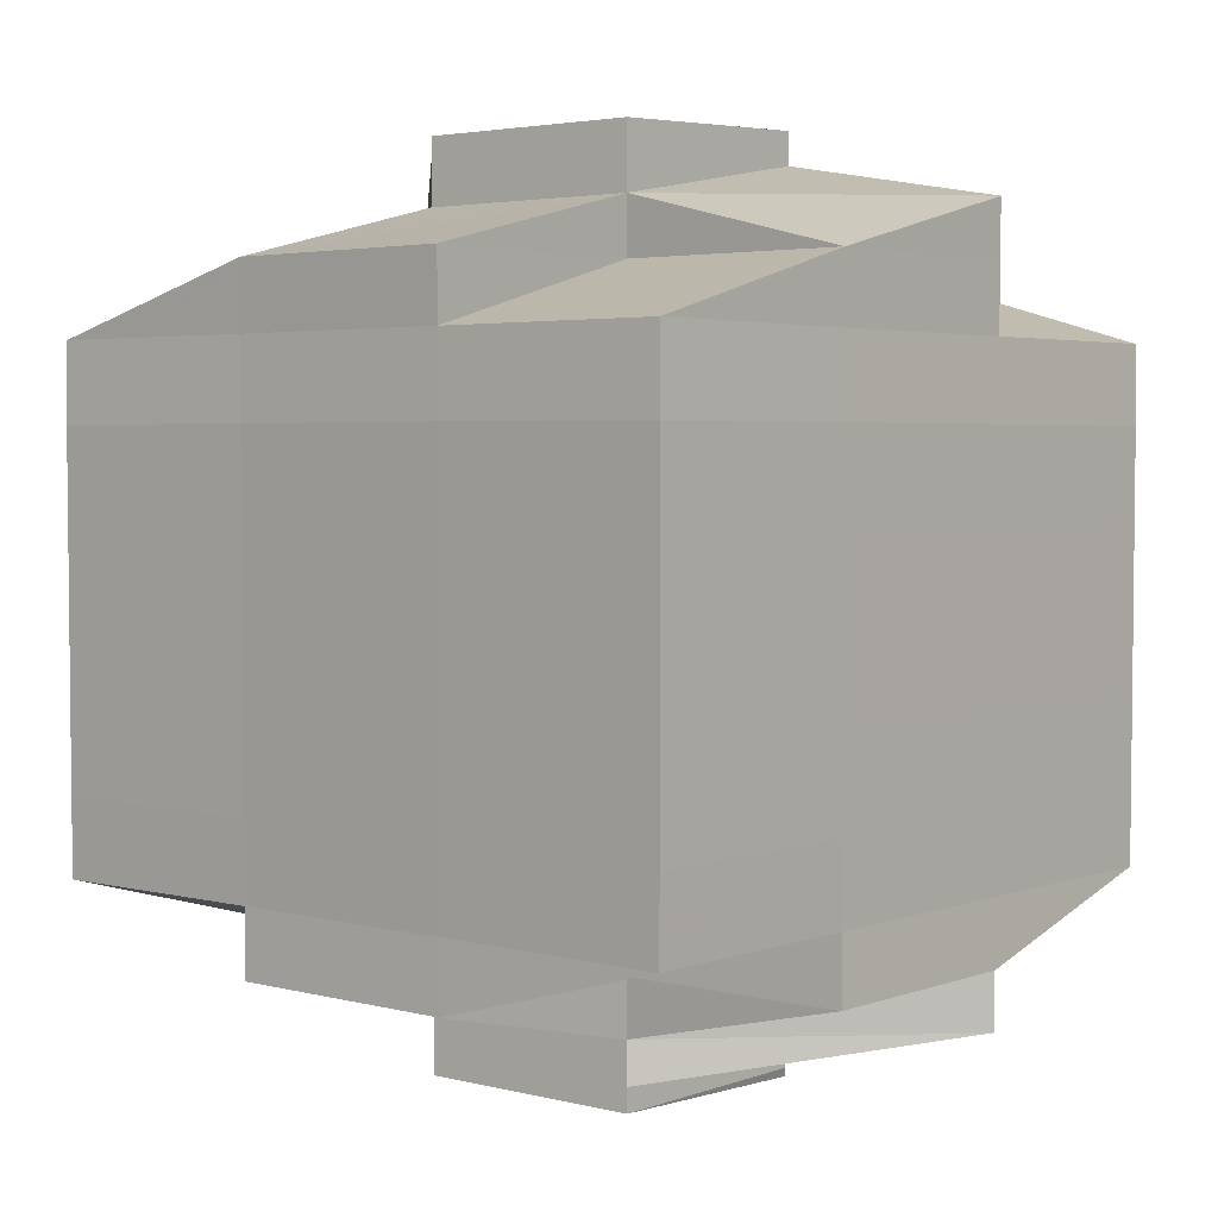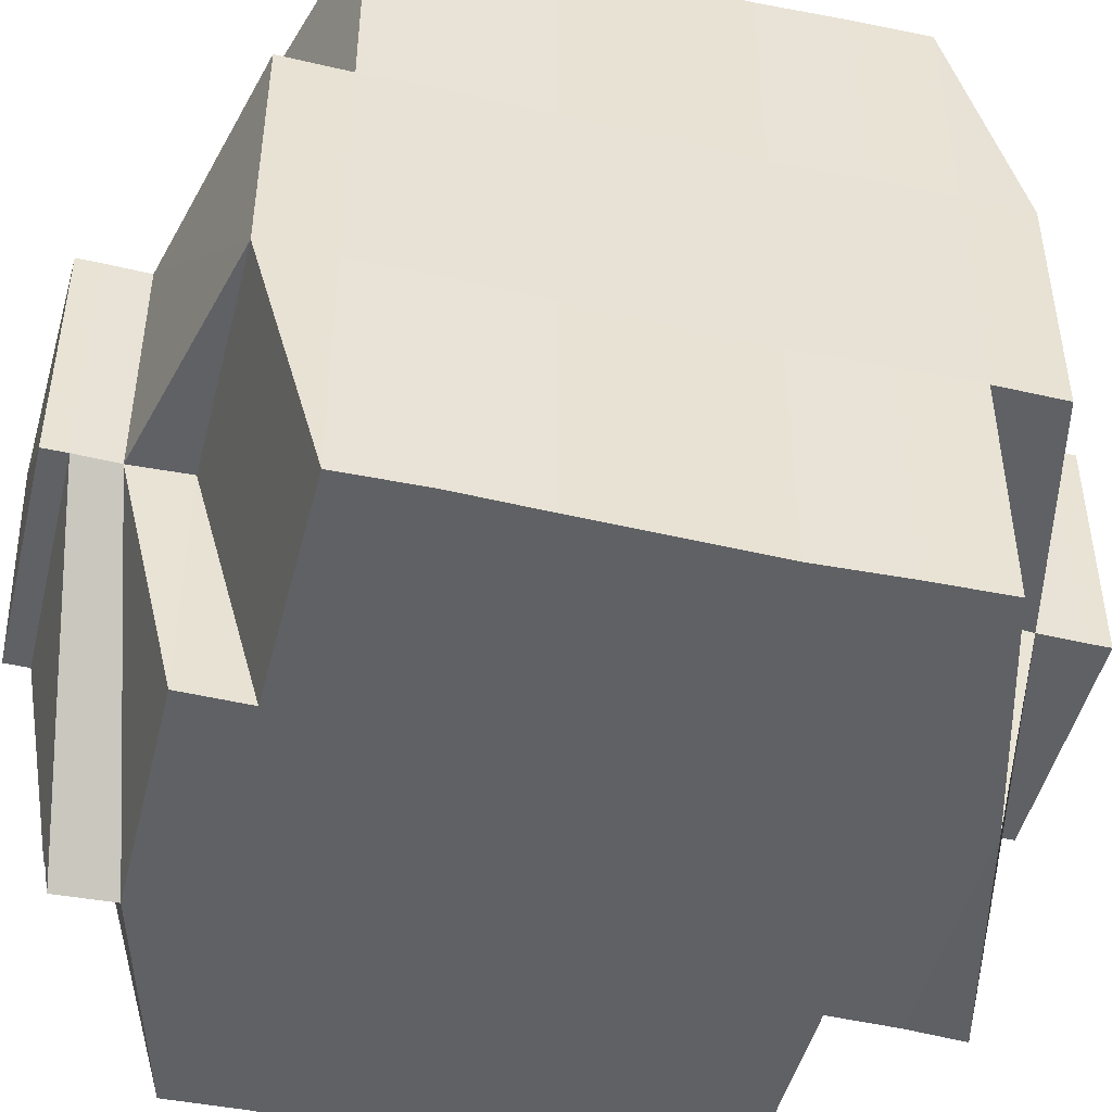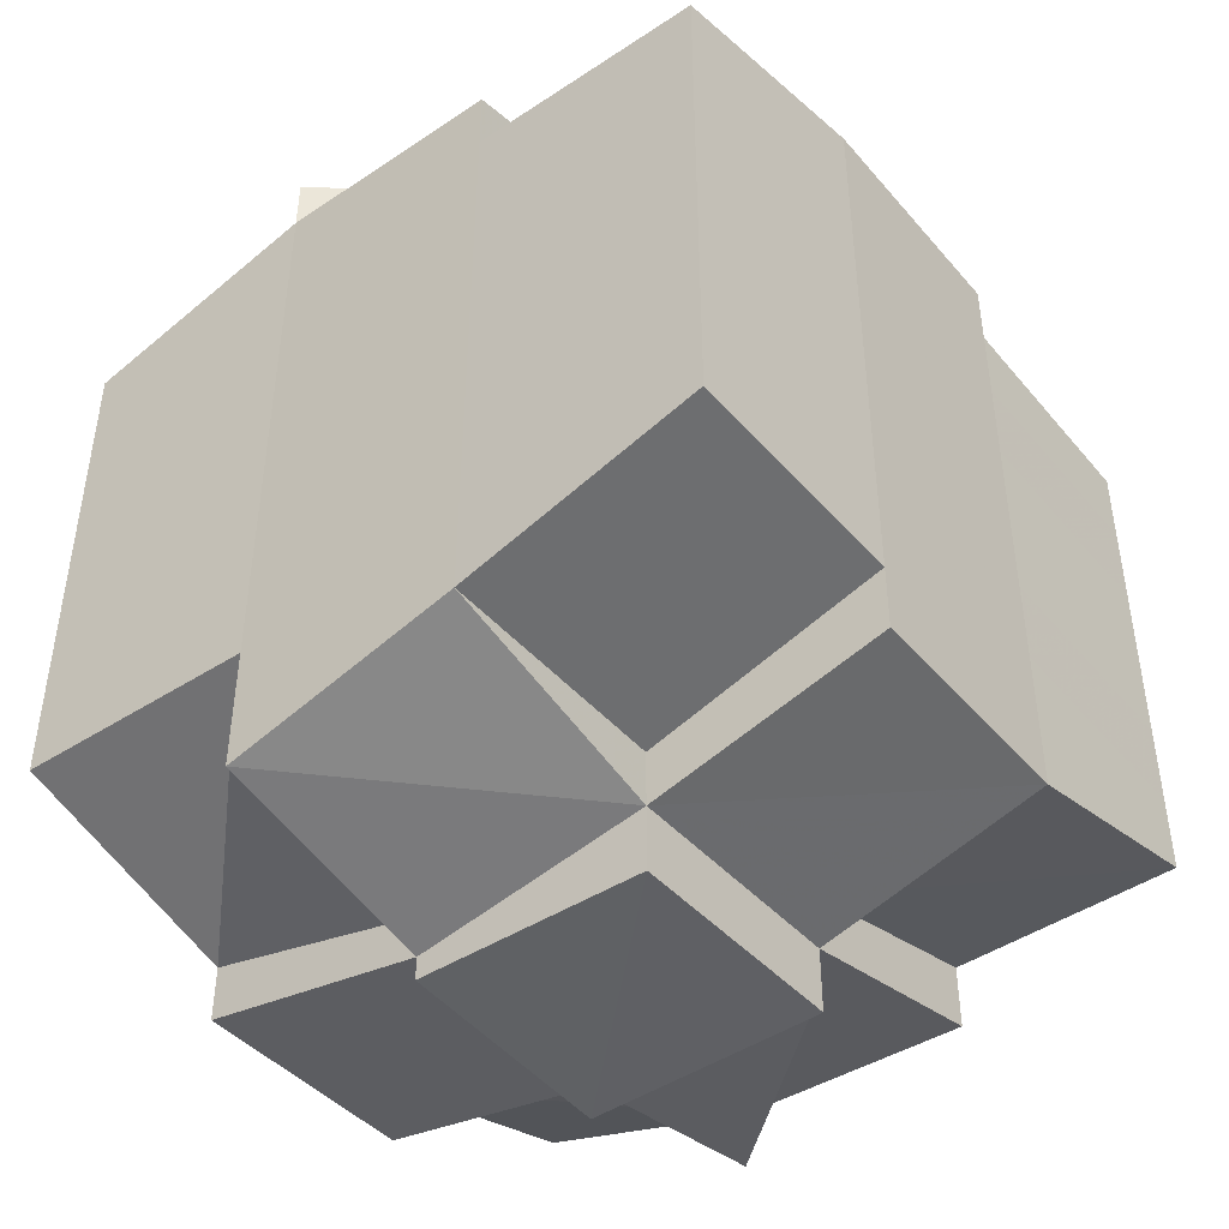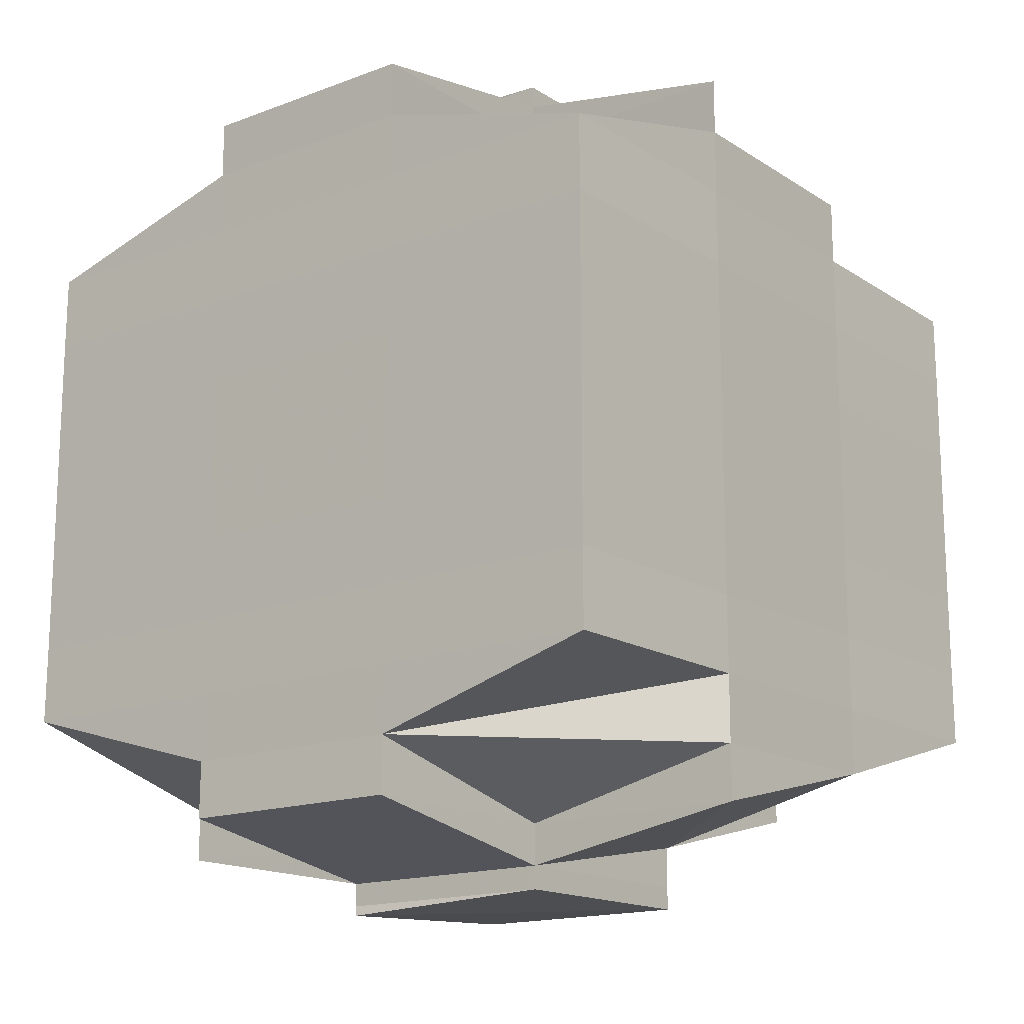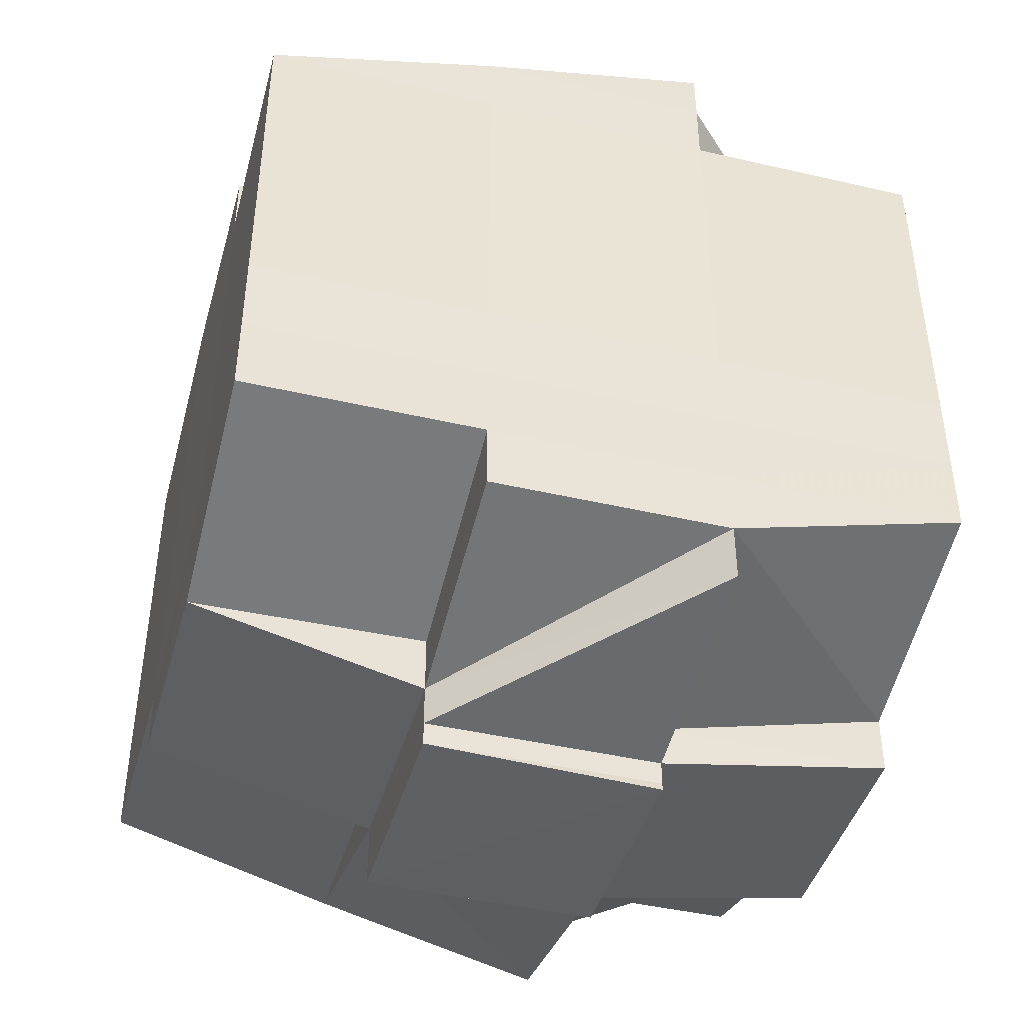
<metadata>
{"format":"obj","ext":"obj","renderer":"f3d","projection":"perspective","resolution":1024,"background":"white","views":[{"elev":3.3,"azim":130.6,"up":"+Z"},{"elev":-47.4,"azim":76.0,"up":"+Y"},{"elev":-44.3,"azim":37.6,"up":"+Z"},{"elev":-15.9,"azim":-52.3,"up":"+Z"},{"elev":-43.3,"azim":164.6,"up":"+Z"}]}
</metadata>
<code>
o 4503
v 2221 1891 18.35
v 2221 1891 18.35
v 2221 1891 18.35
v 2221 1891 18.35
v 2221 1891 18.35
v 2221 1891 18.35
v 2221 1891 18.35
v 2221 1891 18.35
v 2221 1891 18.35
v 2221 1891 18.35
v 2221 1891 18.35
v 2221 1891 18.35
v 2221 1891 18.35
v 2221 1891 18.34
v 2221 1891 18.35
v 2221 1891 18.35
v 2221 1891 18.35
v 2221 1891 18.35
v 2221 1891 18.35
v 2221 1891 18.35
v 2221 1891 18.35
v 2221 1891 18.35
v 2221 1891 18.35
v 2221 1891 18.35
v 2221 1891 18.35
v 2221 1891 18.35
v 2221 1891 18.35
v 2221 1891 18.35
v 2221 1891 18.35
v 2221 1891 18.35
v 2221 1891 18.35
v 2221 1891 18.35
v 2221 1891 18.35
v 2221 1891 18.35
v 2221 1891 18.34
v 2221 1891 18.34
v 2221 1891 18.35
v 2221 1891 18.35
v 2221 1891 18.35
v 2221 1891 18.35
v 2221 1891 18.35
v 2221 1891 18.35
v 2221 1891 18.35
v 2221 1891 18.34
v 2221 1891 18.34
v 2221 1891 18.34
v 2221 1891 18.34
v 2221 1891 18.34
v 2221 1891 18.34
v 2221 1891 18.34
v 2221 1891 18.34
v 2221 1891 18.34
v 2221 1891 18.33
v 2221 1891 18.34
v 2221 1891 18.34
v 2221 1891 18.34
v 2221 1891 18.34
v 2221 1891 18.34
v 2221 1891 18.34
v 2221 1891 18.34
v 2221 1891 18.34
v 2221 1891 18.35
v 2221 1891 18.34
v 2221 1891 18.35
v 2221 1891 18.35
v 2221 1891 18.35
v 2221 1891 18.35
v 2221 1891 18.34
v 2221 1891 18.34
v 2221 1891 18.34
v 2221 1891 18.34
v 2221 1891 18.34
v 2221 1891 18.33
v 2221 1891 18.33
v 2221 1891 18.34
v 2221 1891 18.33
v 2221 1891 18.33
v 2221 1891 18.33
v 2221 1891 18.33
v 2221 1891 18.33
v 2221 1891 18.33
v 2221 1891 18.33
v 2221 1891 18.33
v 2221 1891 18.33
v 2221 1891 18.33
v 2221 1891 18.32
v 2221 1891 18.33
v 2221 1891 18.32
v 2221 1891 18.32
v 2221 1891 18.33
v 2221 1891 18.33
v 2221 1891 18.32
v 2221 1891 18.33
v 2221 1891 18.32
v 2221 1891 18.32
v 2221 1891 18.33
v 2221 1891 18.32
v 2221 1891 18.32
v 2221 1891 18.32
v 2221 1891 18.32
v 2221 1891 18.32
v 2221 1891 18.32
v 2221 1891 18.32
v 2221 1891 18.32
v 2221 1891 18.31
v 2221 1891 18.31
v 2221 1891 18.32
v 2221 1891 18.32
v 2221 1891 18.32
v 2221 1891 18.32
v 2221 1891 18.31
v 2221 1891 18.31
v 2221 1891 18.31
v 2221 1891 18.31
v 2221 1891 18.31
v 2221 1891 18.31
v 2221 1891 18.31
v 2221 1891 18.31
v 2221 1891 18.32
v 2221 1891 18.32
v 2221 1891 18.31
v 2221 1891 18.31
v 2221 1891 18.31
v 2221 1891 18.31
v 2221 1891 18.31
v 2221 1891 18.31
v 2221 1891 18.31
v 2221 1891 18.31
v 2221 1891 18.31
v 2221 1891 18.31
v 2221 1891 18.31
v 2221 1891 18.31
v 2221 1891 18.31
v 2221 1891 18.31
v 2221 1891 18.31
v 2221 1891 18.31
v 2221 1891 18.31
v 2221 1891 18.31
v 2221 1891 18.31
v 2221 1891 18.31
v 2221 1891 18.32
v 2221 1891 18.32
v 2221 1891 18.32
v 2221 1891 18.32
v 2221 1891 18.32
v 2221 1891 18.33
v 2221 1891 18.32
v 2221 1891 18.32
v 2221 1891 18.32
v 2221 1891 18.32
v 2221 1891 18.32
v 2221 1891 18.32
v 2221 1891 18.32
v 2221 1891 18.31
v 2221 1891 18.31
v 2221 1891 18.32
v 2221 1891 18.31
v 2221 1891 18.32
v 2221 1891 18.31
v 2221 1891 18.31
v 2221 1891 18.31
v 2221 1891 18.31
v 2221 1891 18.32
v 2221 1891 18.32
v 2221 1891 18.32
v 2221 1891 18.32
v 2221 1891 18.32
v 2221 1891 18.32
v 2221 1891 18.32
v 2221 1891 18.32
v 2221 1891 18.32
v 2221 1891 18.31
v 2221 1891 18.32
v 2221 1891 18.32
v 2221 1891 18.32
v 2221 1891 18.32
v 2221 1891 18.32
v 2221 1891 18.32
v 2221 1891 18.32
v 2221 1891 18.32
v 2221 1891 18.32
v 2221 1891 18.33
v 2221 1891 18.33
v 2221 1891 18.33
v 2221 1891 18.33
v 2221 1891 18.33
v 2221 1891 18.33
v 2221 1891 18.33
v 2221 1891 18.33
v 2221 1891 18.33
v 2221 1891 18.33
v 2221 1891 18.33
v 2221 1891 18.33
v 2221 1891 18.33
v 2221 1891 18.34
v 2221 1891 18.33
v 2221 1891 18.33
v 2221 1891 18.32
v 2221 1891 18.33
v 2221 1891 18.34
v 2221 1891 18.34
v 2221 1891 18.34
v 2221 1891 18.34
v 2221 1891 18.33
v 2221 1891 18.34
v 2221 1891 18.34
v 2221 1891 18.34
v 2221 1891 18.34
v 2221 1891 18.34
v 2221 1891 18.34
v 2221 1891 18.34
v 2221 1891 18.34
v 2221 1891 18.34
v 2221 1891 18.34
v 2221 1891 18.35
v 2221 1891 18.35
v 2221 1891 18.34
v 2221 1891 18.34
v 2221 1891 18.34
v 2221 1891 18.34
v 2221 1891 18.35
v 2221 1891 18.35
v 2221 1891 18.35
v 2221 1891 18.35
v 2221 1891 18.35
v 2221 1891 18.34
v 2221 1891 18.34
v 2221 1891 18.34
v 2221 1891 18.34
v 2221 1891 18.34
v 2221 1891 18.35
v 2221 1891 18.34
v 2221 1891 18.34
v 2221 1891 18.34
v 2221 1891 18.34
v 2221 1891 18.34
v 2221 1891 18.34
v 2221 1891 18.34
v 2221 1891 18.34
v 2221 1891 18.34
v 2221 1891 18.34
v 2221 1891 18.34
v 2221 1891 18.34
v 2221 1891 18.34
v 2221 1891 18.33
v 2221 1891 18.33
v 2221 1891 18.34
v 2221 1891 18.33
v 2221 1891 18.33
v 2221 1891 18.33
v 2221 1891 18.33
v 2221 1891 18.33
v 2221 1891 18.33
v 2221 1891 18.33
v 2221 1891 18.33
v 2221 1891 18.32
v 2221 1891 18.33
v 2221 1891 18.33
v 2221 1891 18.32
v 2221 1891 18.32
v 2221 1891 18.32
v 2221 1891 18.32
v 2221 1891 18.32
v 2221 1891 18.32
v 2221 1891 18.32
v 2221 1891 18.32
v 2221 1891 18.32
v 2221 1891 18.32
v 2221 1891 18.32
v 2221 1891 18.31
v 2221 1891 18.31
v 2221 1891 18.32
v 2221 1891 18.31
v 2221 1891 18.32
v 2221 1891 18.31
v 2221 1891 18.31
v 2221 1891 18.31
v 2221 1891 18.31
v 2221 1891 18.35
v 2221 1891 18.35
v 2221 1891 18.35
v 2221 1891 18.35
v 2221 1891 18.35
v 2221 1891 18.35
v 2221 1891 18.34
v 2221 1891 18.35
v 2221 1891 18.34
v 2221 1891 18.34
v 2221 1891 18.34
v 2221 1891 18.34
v 2221 1891 18.34
v 2221 1891 18.34
v 2221 1891 18.34
v 2221 1891 18.34
v 2221 1891 18.34
v 2221 1891 18.34
v 2221 1891 18.33
v 2221 1891 18.34
v 2221 1891 18.34
v 2221 1891 18.34
v 2221 1891 18.33
v 2221 1891 18.33
v 2221 1891 18.33
v 2221 1891 18.33
v 2221 1891 18.33
v 2221 1891 18.33
v 2221 1891 18.33
v 2221 1891 18.33
v 2221 1891 18.33
v 2221 1891 18.32
v 2221 1891 18.33
v 2221 1891 18.33
v 2221 1891 18.32
v 2221 1891 18.32
v 2221 1891 18.32
v 2221 1891 18.32
v 2221 1891 18.35
v 2221 1891 18.34
v 2221 1891 18.35
v 2221 1891 18.34
v 2221 1891 18.34
v 2221 1891 18.35
v 2221 1891 18.34
v 2221 1891 18.34
v 2221 1891 18.32
v 2221 1891 18.32
v 2221 1891 18.32
v 2221 1891 18.32
v 2221 1891 18.32
v 2221 1891 18.32
v 2221 1891 18.32
v 2221 1891 18.31
v 2221 1891 18.32
v 2221 1891 18.32
v 2221 1891 18.32
v 2221 1891 18.31
v 2221 1891 18.31
v 2221 1891 18.32
v 2221 1891 18.31
v 2221 1891 18.31
v 2221 1891 18.31
v 2221 1891 18.31
v 2221 1891 18.31
v 2221 1891 18.31
v 2221 1891 18.31
v 2221 1891 18.31
v 2221 1891 18.31
v 2221 1891 18.31
v 2221 1891 18.31
f 1 2 3
f 2 4 5
f 1 6 7
f 6 8 9
f 10 9 11
f 12 13 10
f 13 14 15
f 16 12 17
f 18 19 20
f 21 22 18
f 23 24 20
f 25 26 19
f 27 28 24
f 29 30 28
f 31 32 27
f 33 31 34
f 35 36 30
f 37 38 25
f 39 38 40
f 37 41 42
f 38 43 41
f 44 45 43
f 46 47 45
f 44 46 48
f 49 46 50
f 51 52 46
f 52 53 54
f 55 54 46
f 46 54 56
f 54 57 56
f 56 57 58
f 59 58 60
f 60 61 62
f 61 63 64
f 65 64 26
f 65 61 66
f 67 68 65
f 57 69 70
f 71 70 72
f 73 74 69
f 57 73 75
f 76 77 74
f 78 73 57
f 54 78 57
f 79 78 54
f 53 80 78
f 73 76 81
f 78 82 73
f 82 76 73
f 83 82 78
f 80 84 82
f 82 85 76
f 84 86 85
f 87 85 82
f 86 88 89
f 85 90 76
f 76 90 91
f 85 89 90
f 92 89 85
f 90 93 77
f 89 94 90
f 94 95 93
f 90 94 96
f 89 97 94
f 98 97 89
f 97 99 94
f 98 100 101
f 99 102 95
f 94 99 103
f 99 104 102
f 105 106 104
f 107 108 99
f 109 110 99
f 110 111 108
f 112 113 105
f 113 114 115
f 114 116 117
f 118 105 119
f 120 112 119
f 121 117 122
f 119 122 100
f 123 124 121
f 125 123 126
f 124 127 128
f 129 128 130
f 131 127 132
f 133 132 134
f 135 134 136
f 137 131 138
f 138 130 139
f 140 139 141
f 142 141 143
f 142 143 144
f 145 144 146
f 145 142 147
f 148 142 145
f 148 149 142
f 149 150 142
f 151 125 150
f 152 149 148
f 153 149 152
f 153 154 149
f 155 154 156
f 154 157 158
f 159 160 157
f 161 160 162
f 163 153 152
f 164 153 163
f 152 148 165
f 165 148 145
f 163 166 167
f 168 169 165
f 170 171 163
f 171 172 173
f 174 172 175
f 176 172 177
f 178 177 179
f 180 175 181
f 182 168 183
f 184 182 185
f 186 184 187
f 188 183 185
f 189 185 187
f 185 183 190
f 187 185 191
f 185 190 191
f 191 190 192
f 190 193 194
f 191 194 195
f 183 196 190
f 196 146 193
f 190 196 197
f 183 165 196
f 198 165 183
f 165 145 196
f 196 145 199
f 200 195 201
f 200 191 202
f 187 191 200
f 203 187 200
f 204 187 203
f 203 200 205
f 205 200 206
f 207 186 203
f 208 203 205
f 209 207 208
f 210 203 208
f 211 208 212
f 208 205 213
f 205 206 213
f 35 208 213
f 213 206 214
f 213 214 215
f 216 217 215
f 206 218 214
f 214 218 219
f 215 220 221
f 222 221 223
f 224 225 223
f 226 227 218
f 218 228 229
f 230 229 231
f 232 233 231
f 234 235 233
f 236 237 231
f 238 239 237
f 240 241 236
f 242 243 239
f 244 242 241
f 245 246 243
f 242 245 55
f 247 242 244
f 218 247 244
f 202 247 218
f 227 248 247
f 247 249 242
f 249 245 242
f 192 249 247
f 248 250 249
f 249 251 245
f 197 251 249
f 250 252 251
f 251 253 245
f 245 253 79
f 253 254 246
f 251 255 253
f 199 255 251
f 252 256 255
f 255 257 253
f 253 257 83
f 257 258 254
f 255 259 257
f 147 259 255
f 256 260 259
f 259 261 257
f 257 261 87
f 261 262 258
f 259 263 261
f 260 264 263
f 265 263 259
f 263 266 261
f 261 266 92
f 266 267 262
f 266 268 267
f 263 269 266
f 269 119 266
f 150 269 263
f 150 270 269
f 271 270 272
f 270 273 274
f 275 276 273
f 277 276 278
f 279 280 281
f 282 283 281
f 284 285 283
f 286 287 284
f 288 35 284
f 288 289 35
f 289 290 285
f 291 289 288
f 61 291 288
f 292 291 293
f 294 295 291
f 291 296 289
f 75 296 291
f 295 297 296
f 296 298 289
f 289 298 299
f 298 300 290
f 296 301 298
f 81 301 296
f 297 302 301
f 301 303 298
f 298 303 210
f 303 304 300
f 301 305 303
f 91 305 301
f 302 306 305
f 305 307 303
f 303 307 204
f 307 308 304
f 305 309 307
f 96 309 305
f 306 310 309
f 309 311 307
f 307 311 189
f 311 312 308
f 309 313 311
f 310 314 313
f 103 313 309
f 315 167 312
f 313 315 311
f 311 315 188
f 313 316 315
f 180 316 313
f 316 163 315
f 315 163 198
f 317 318 319
f 320 321 322
f 323 324 321
f 325 326 327
f 328 329 330
f 331 332 329
f 333 334 335
f 336 337 338
f 339 340 337
f 341 342 340
f 111 343 339
f 343 341 344
f 115 344 339
f 345 346 347
f 347 348 349

</code>
